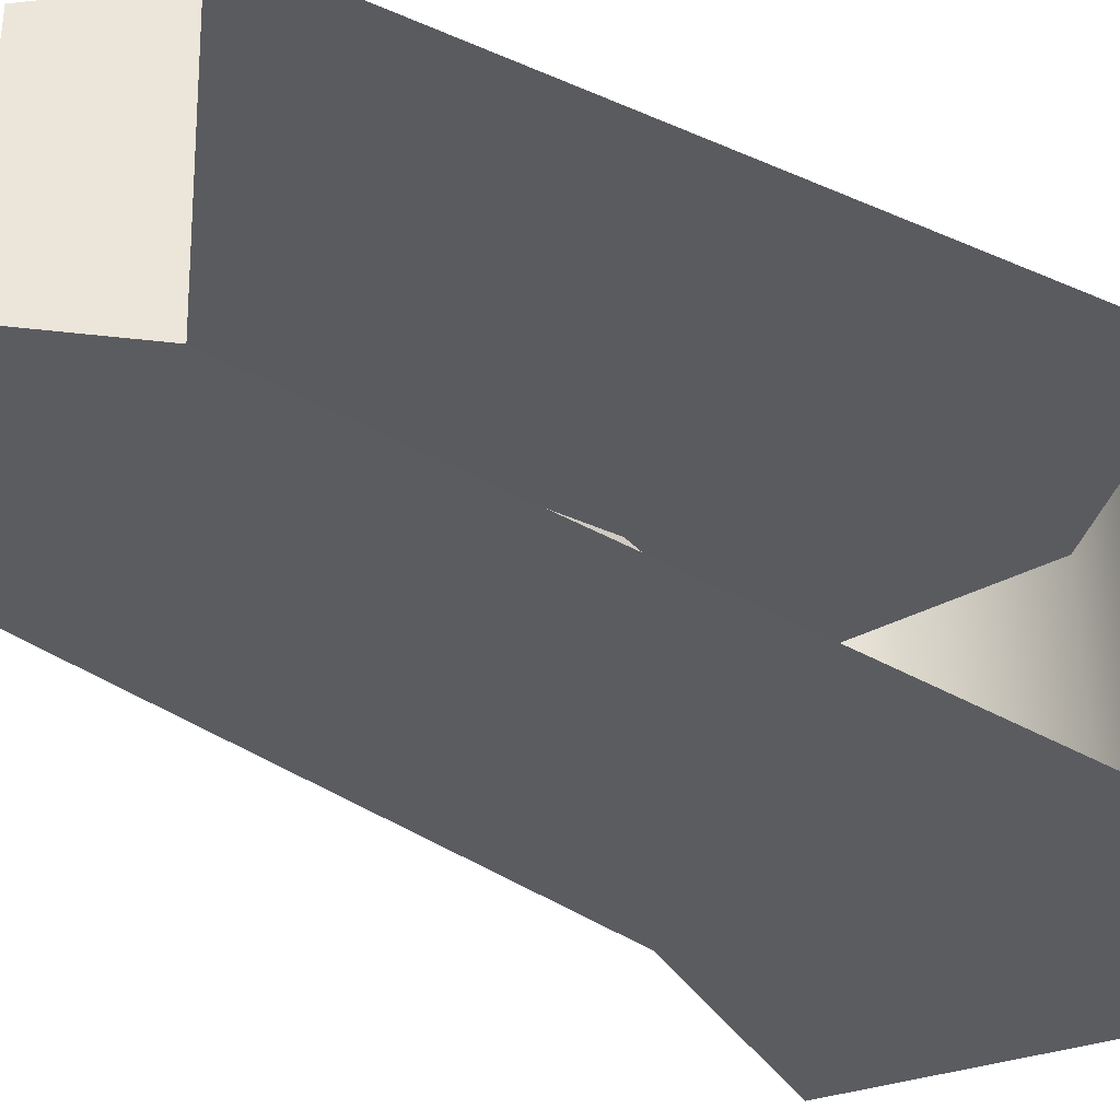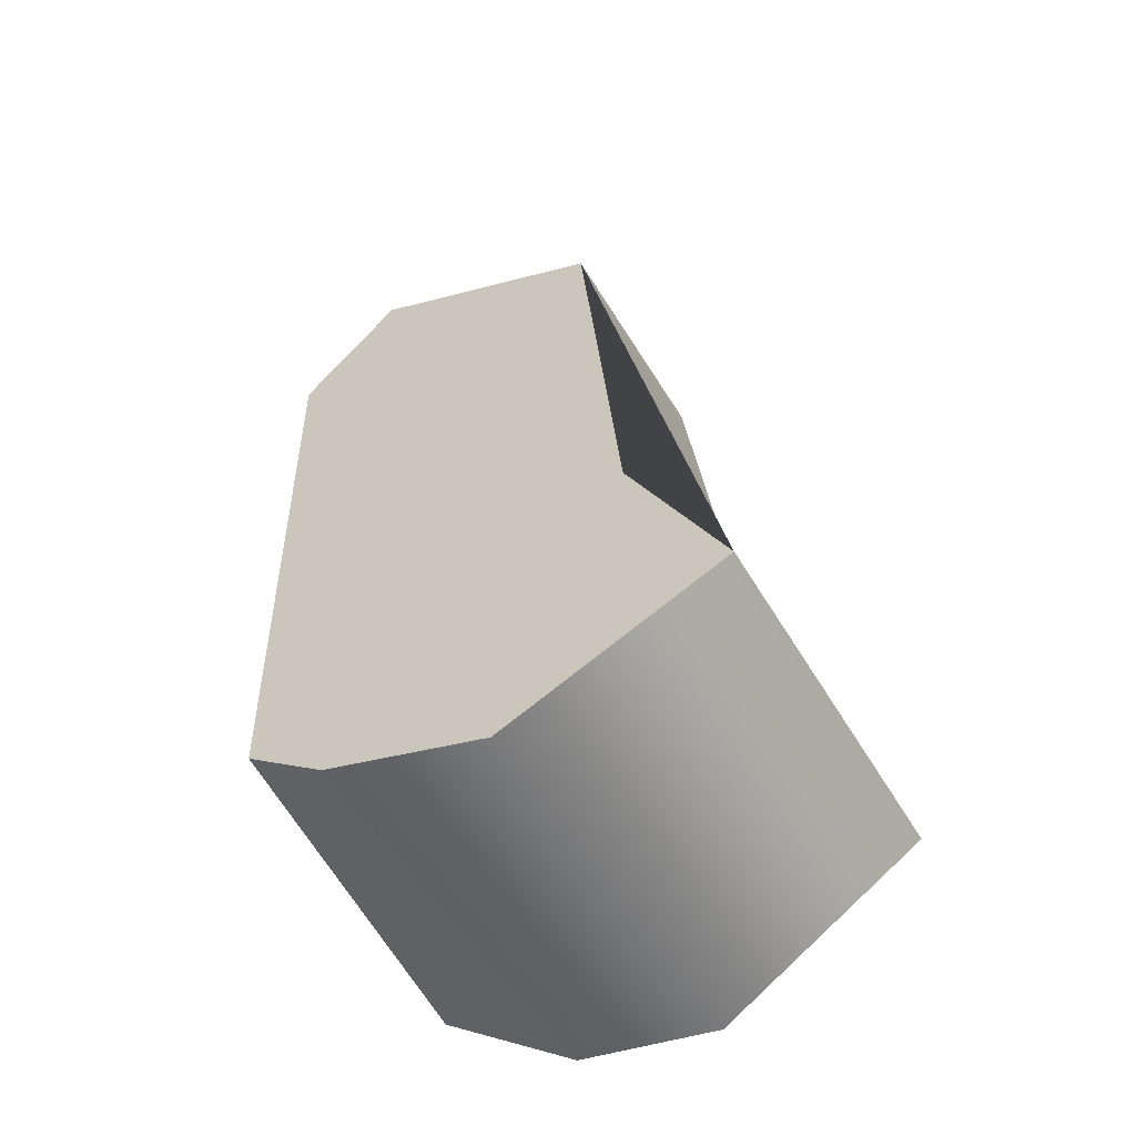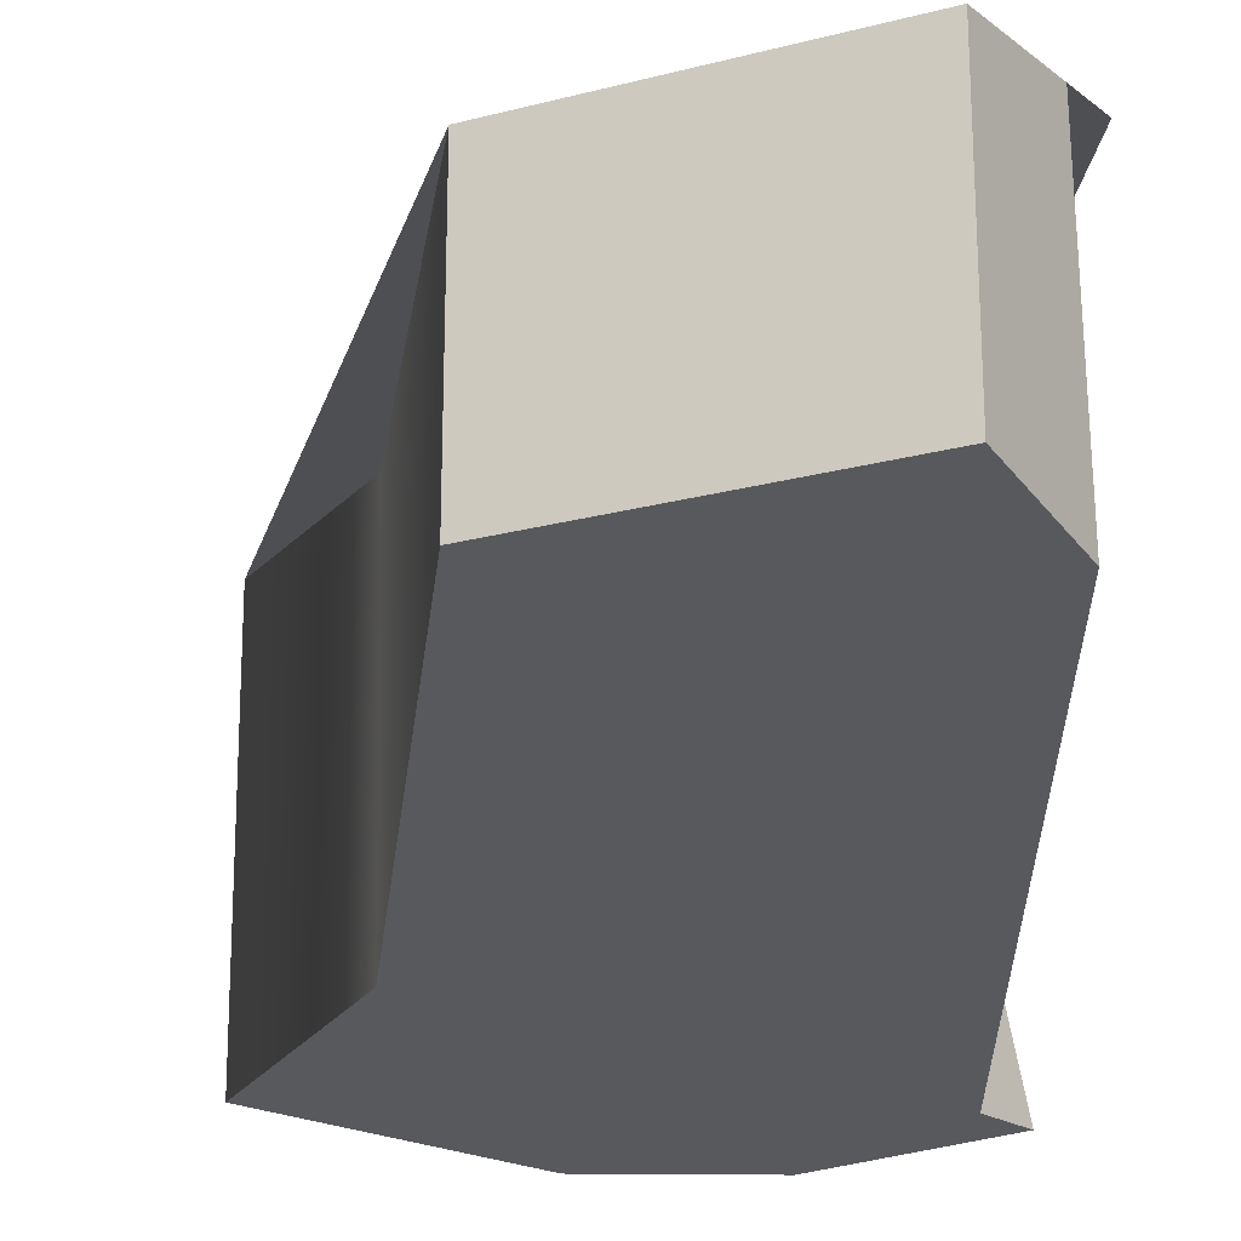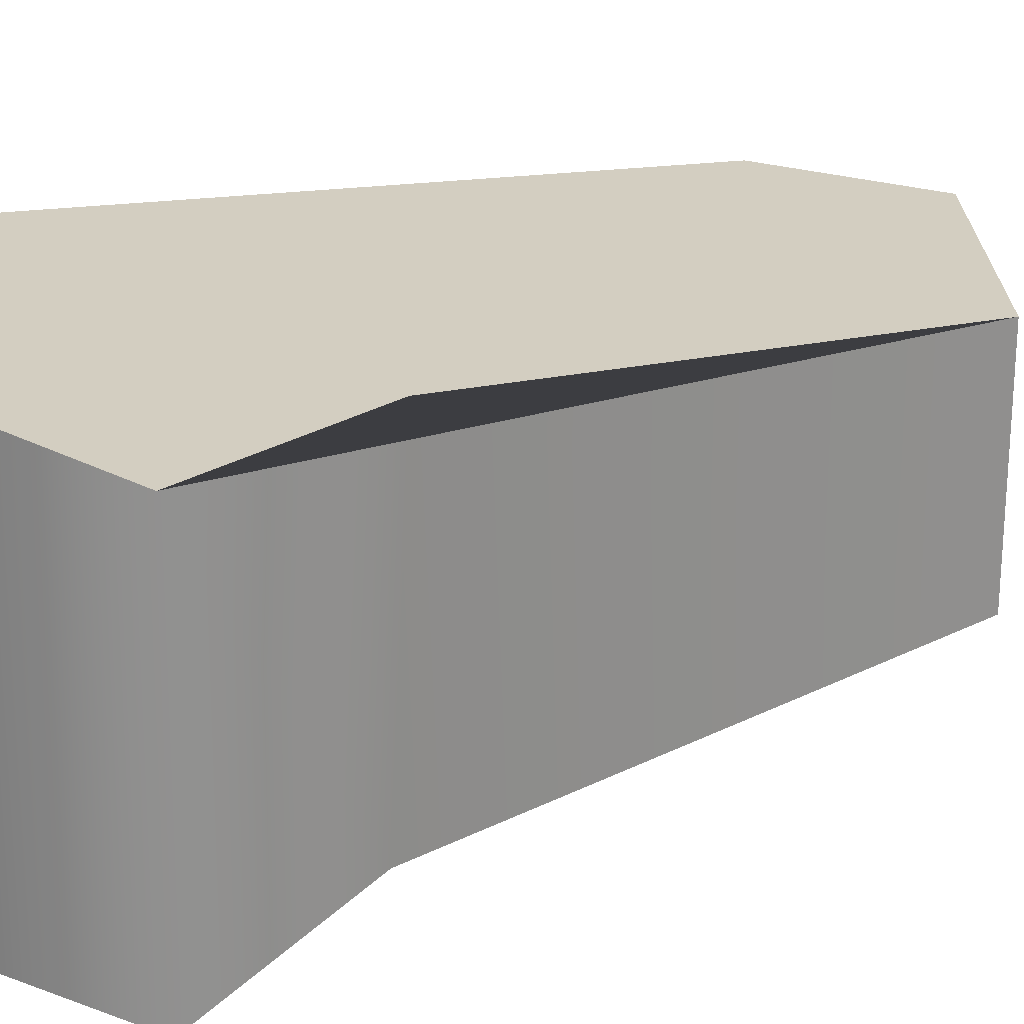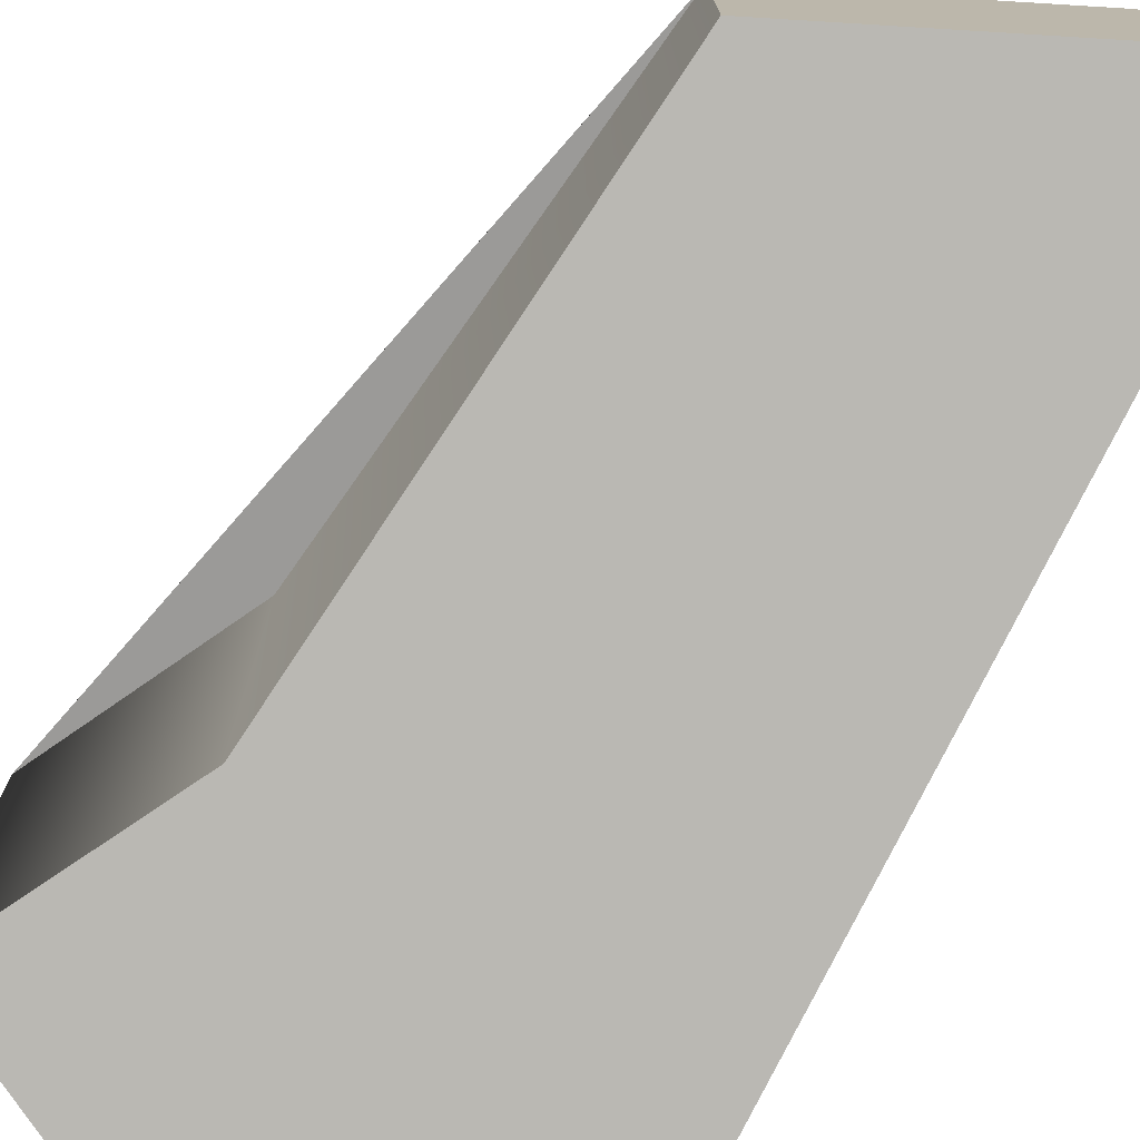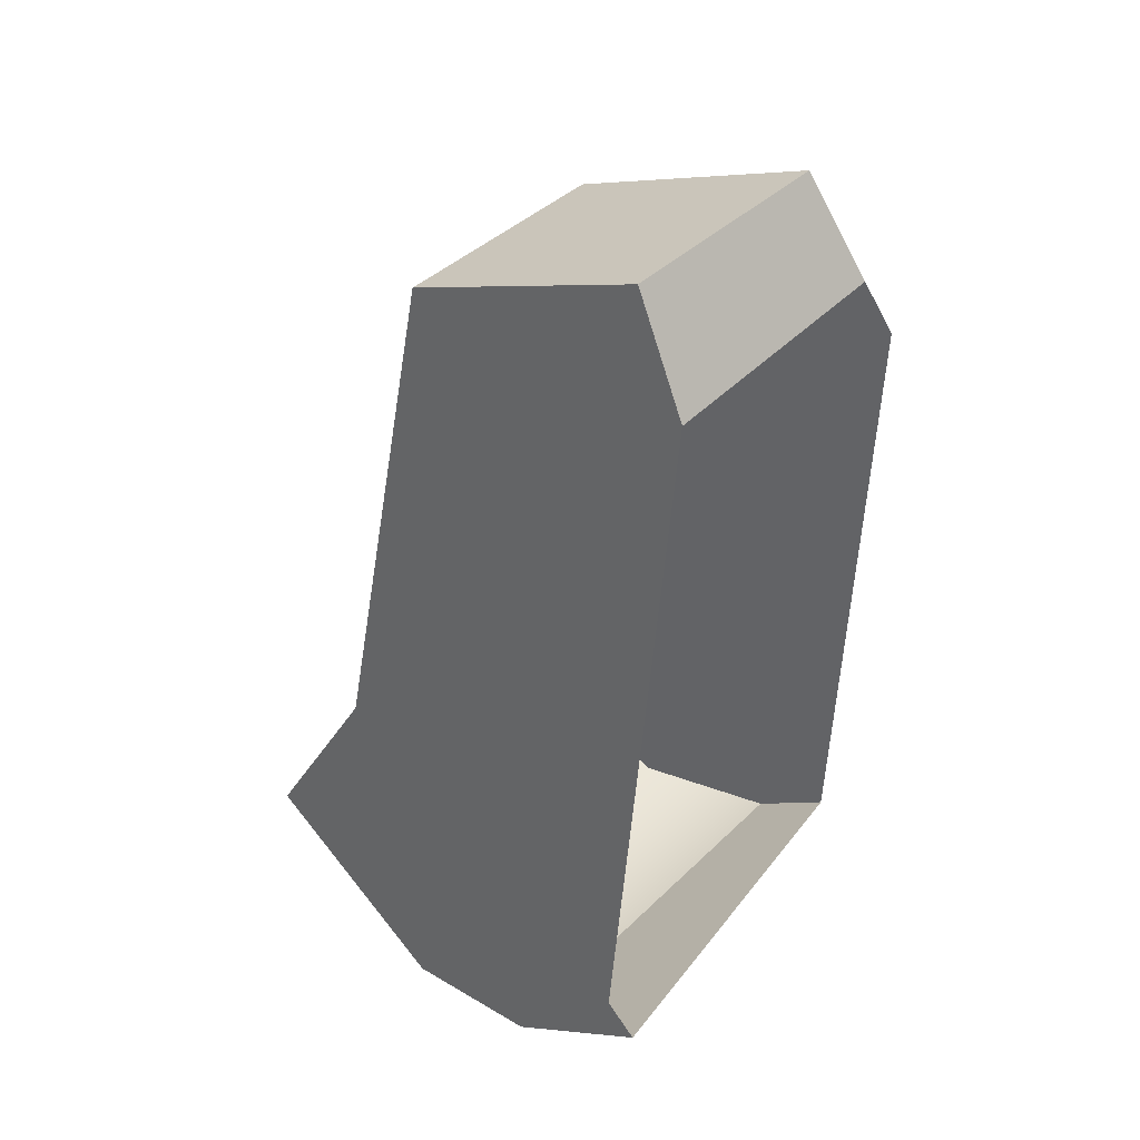
<metadata>
{"format":"obj","ext":"obj","renderer":"f3d","projection":"perspective","resolution":1024,"background":"white","views":[{"elev":-35.4,"azim":-120.4,"up":"+Z"},{"elev":-51.9,"azim":29.9,"up":"+Y"},{"elev":-23.7,"azim":-179.5,"up":"+Z"},{"elev":24.0,"azim":64.7,"up":"+Z"},{"elev":-76.0,"azim":153.2,"up":"+Z"},{"elev":40.2,"azim":-139.8,"up":"+Y"}]}
</metadata>
<code>
g default
v 19.38 23.51 -0.8395
v 17.13 24.48 -0.8395
v 17.65 16.52 -0.009319
v 17.65 16.52 -3.749
v 19.38 23.51 -2.919
v 17.13 24.48 -2.919
v 19.99 19.07 -0.3902
v 20.93 17.27 -0.2547
v 19.03 16.22 -0.1137
v 19.02 16.19 -3.648
v 20.92 17.22 -3.509
v 19.95 18.93 -3.384
v 16.58 23.57 -3.06
v 16.34 17.45 -3.749
v 16.94 17.02 -0.00932
v 16.36 23.21 -0.642
v 16.65 17.63 -3.705
v 16.61 23.63 -0.7066
g pCube28
f 5 6 2 1
f 5 1 7 12
f 10 9 3 4
f 11 8 9 10
f 12 7 8 11
f 4 14 17 13 6 5 12 11 10
f 3 15 14 4
f 1 2 18 16 15 3 9 8 7
f 2 6 13 18

</code>
